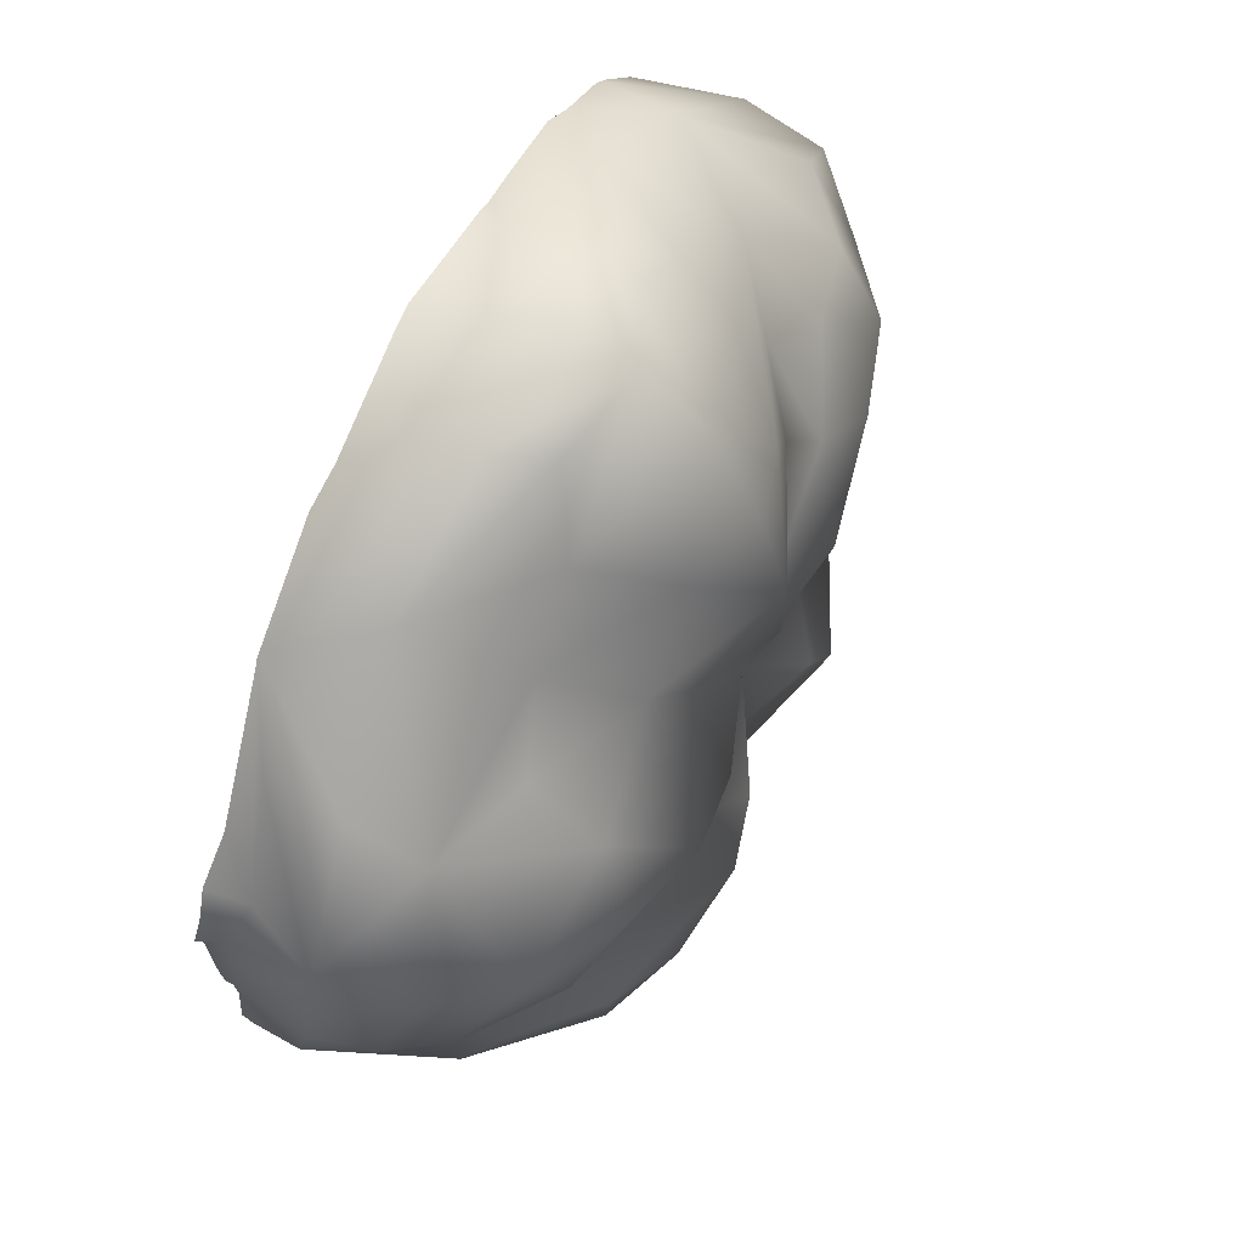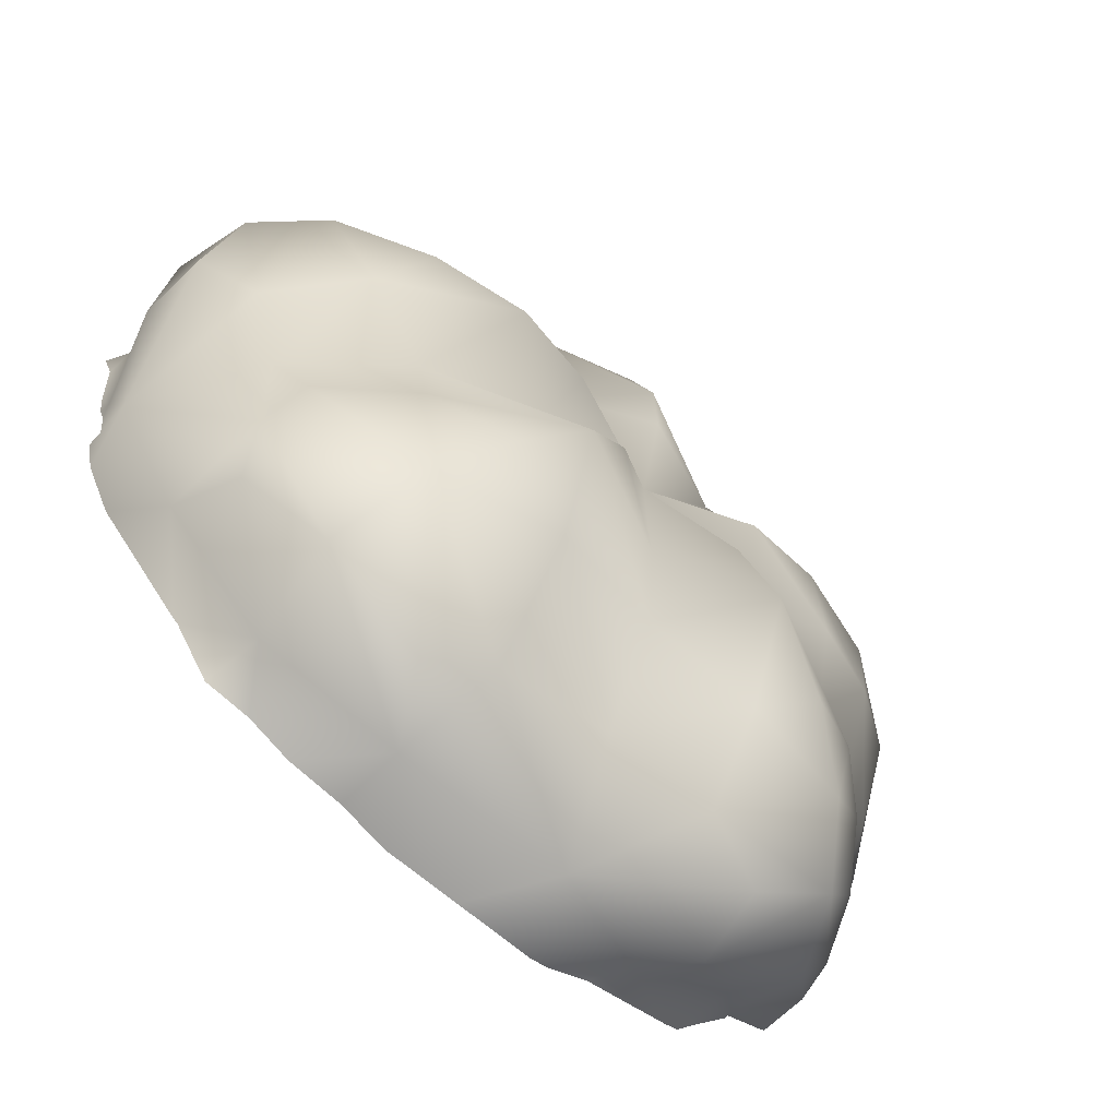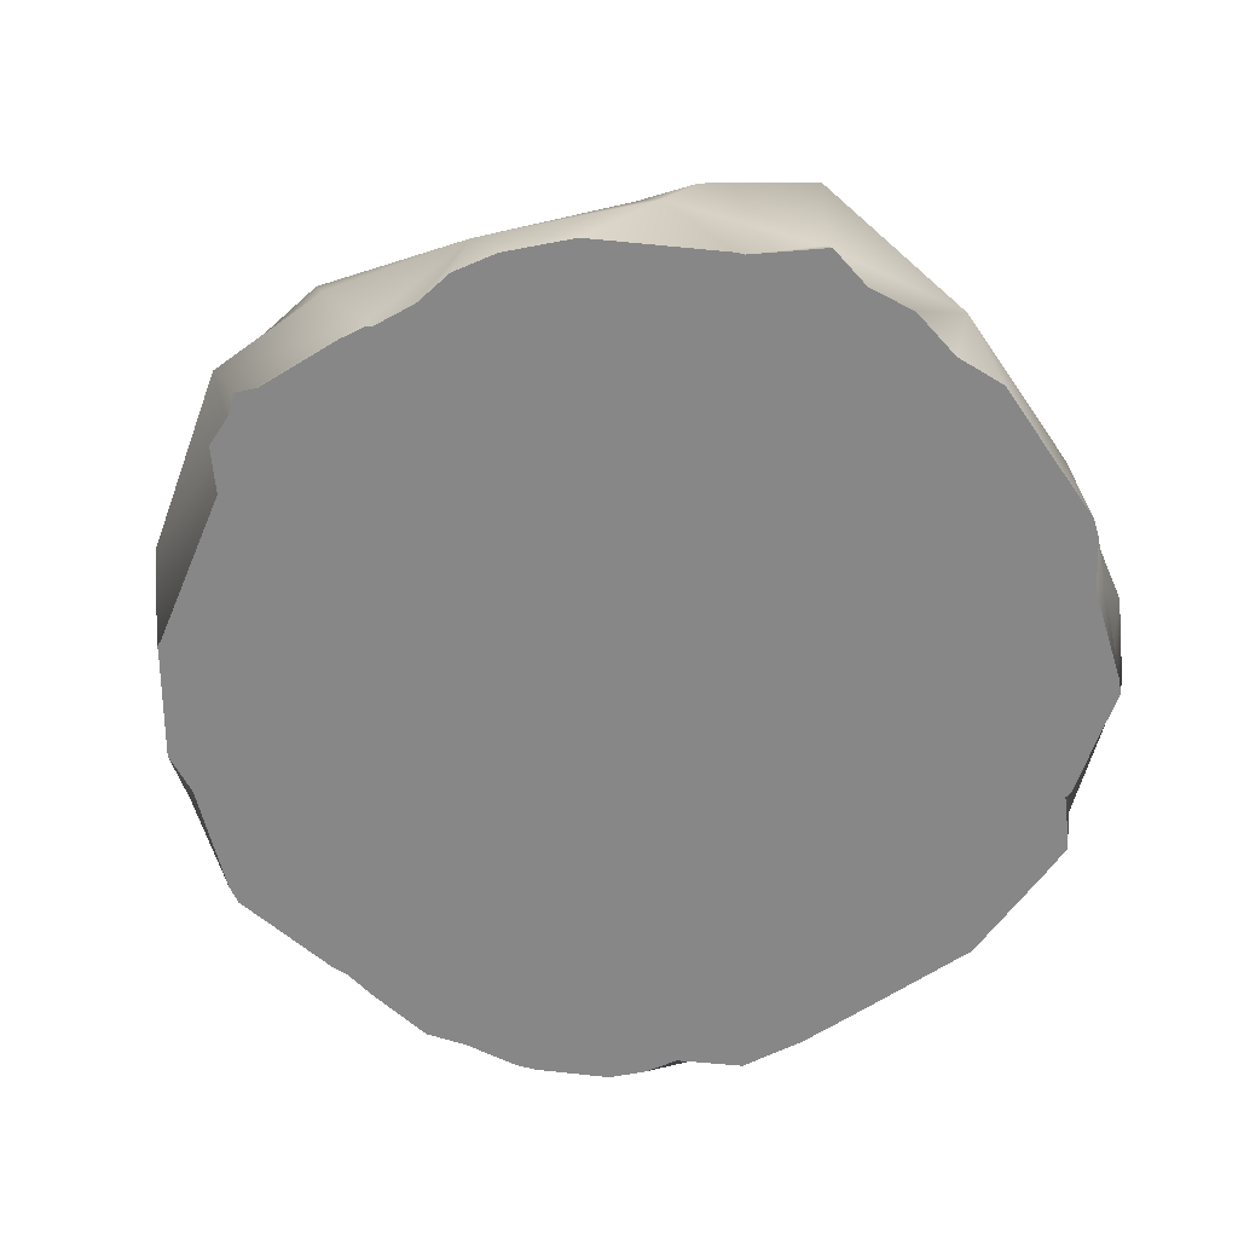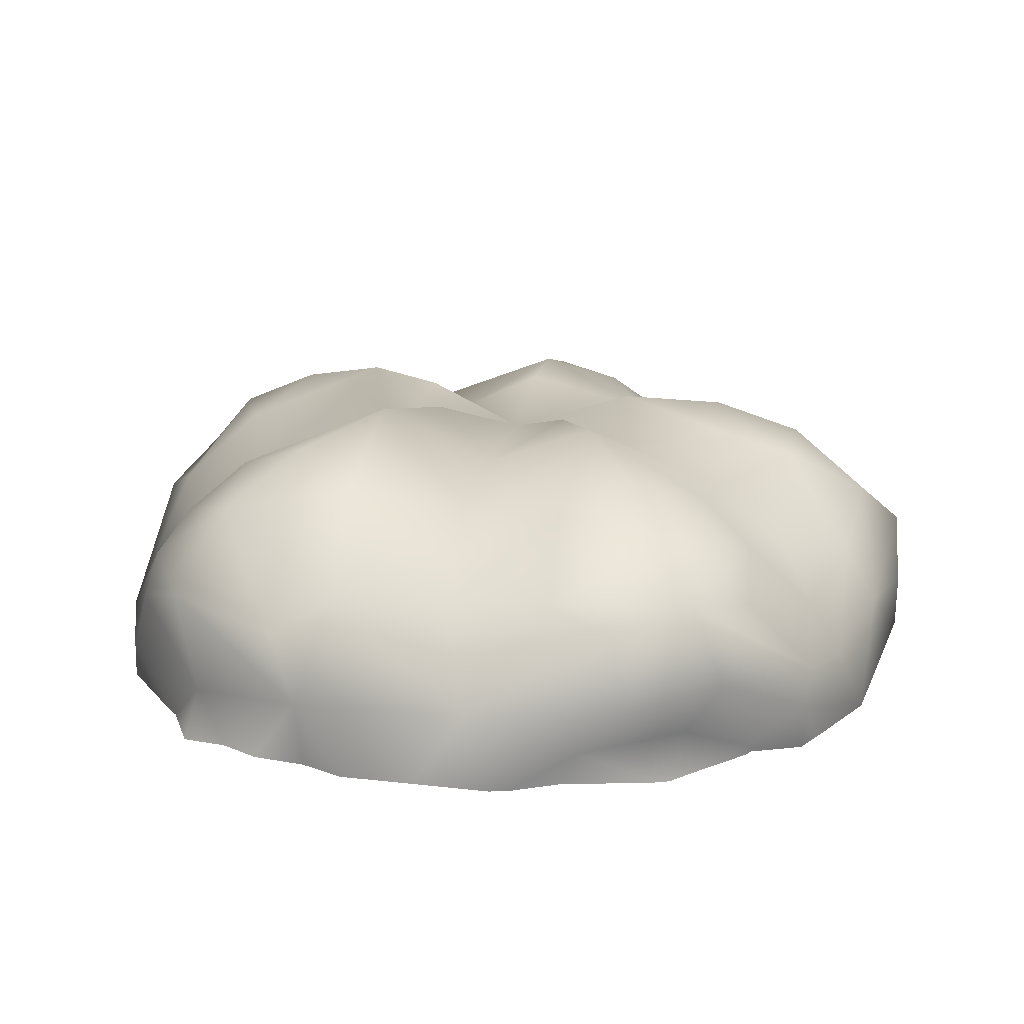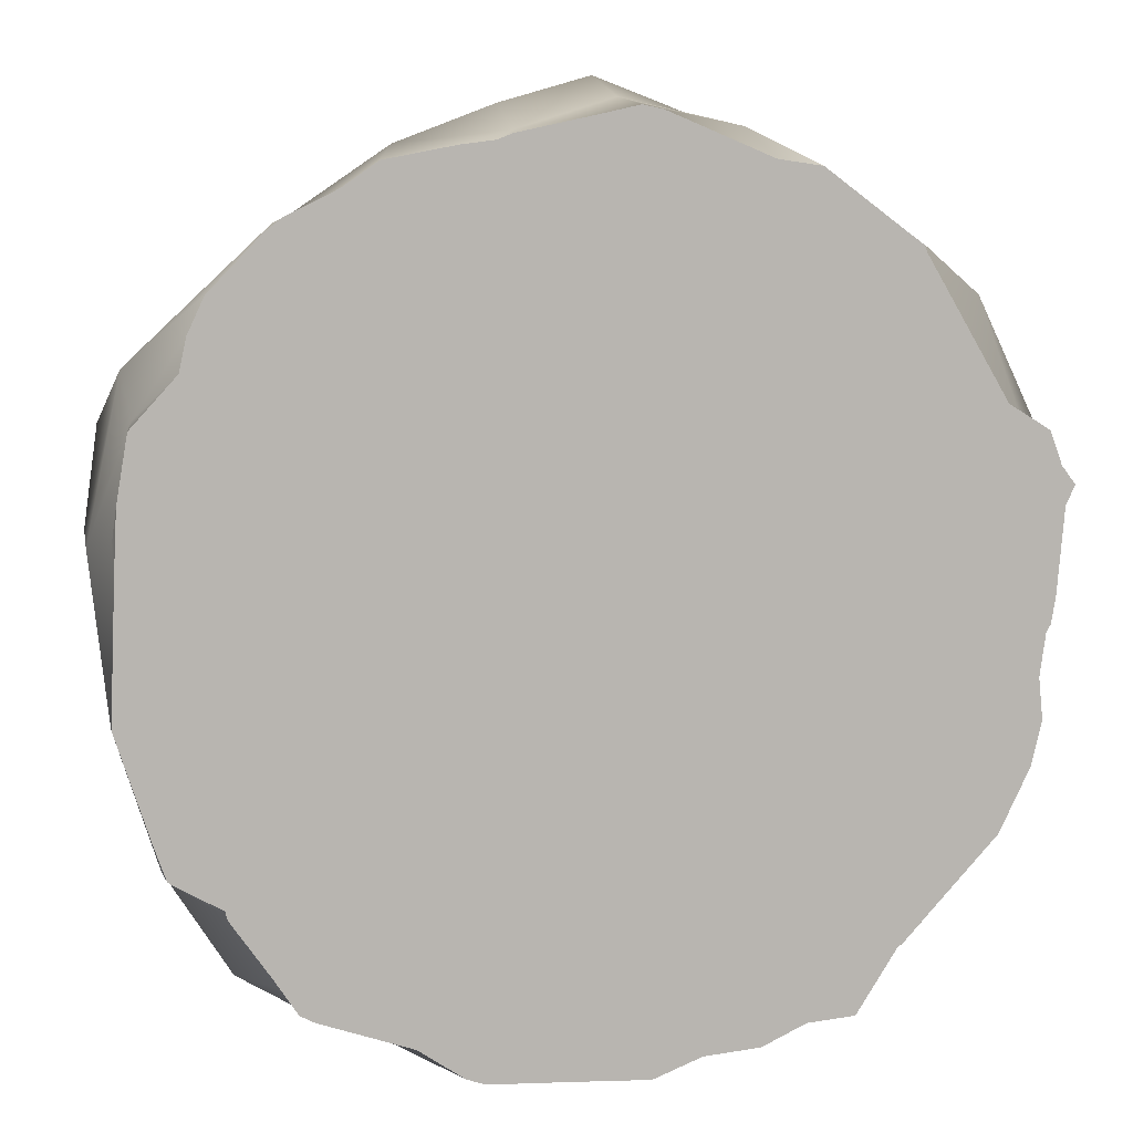
<metadata>
{"format":"obj","ext":"obj","renderer":"f3d","projection":"perspective","resolution":1024,"background":"white","views":[{"elev":61.4,"azim":-64.3,"up":"+Y"},{"elev":-70.2,"azim":-41.0,"up":"+Y"},{"elev":-62.3,"azim":-53.4,"up":"+Z"},{"elev":16.0,"azim":16.1,"up":"+Z"},{"elev":8.8,"azim":169.1,"up":"+Y"}]}
</metadata>
<code>
v 8610 -1.867e+05 1594
v 1.611e+04 -1.864e+05 1782
v 9651 -1.849e+05 5671
v 1.459e+04 -1.834e+05 5870
v 9127 -1.807e+05 9693
v 1.407e+04 -1.791e+05 8786
v 1.879e+04 -1.805e+05 9184
v 1.857e+04 -1.743e+05 1.155e+04
v 8631 -1.746e+05 1.194e+04
v 1.926e+04 -1.838e+05 6162
v 6060 -1.785e+05 1.083e+04
v 3744 -1.82e+05 8825
v 2.081e+04 -1.849e+05 0.797
v 2579 -1.771e+05 9548
v 2423 -1.723e+05 9008
v -1926 -1.732e+05 5669
v -746.1 -1.764e+05 6751
v -604.3 -1.683e+05 9601
v 5176 -1.657e+05 1.192e+04
v 1126 -1.646e+05 1.106e+04
v -3816 -1.697e+05 6501
v -5181 -1.736e+05 768.7
v -1461 -1.785e+05 5218
v 2239 -1.847e+05 5342
v -6161 -1.664e+05 5085
v -5464 -1.623e+05 6549
v -2904 -1.634e+05 9238
v 7105 -1.857e+05 4404
v -941.2 -1.811e+05 3989
v 2859 -1.84e+05 703.3
v -2058 -1.801e+05 1147
v -2394 -1.584e+05 5610
v 1851 -1.61e+05 9818
v 1475 -1.578e+05 7212
v 6541 -1.592e+05 9087
v 9258 -1.628e+05 9564
v 8611 -1.666e+05 1.152e+04
v 1.322e+04 -1.679e+05 9905
v 7614 -1.702e+05 9871
v 1.056e+04 -1.719e+05 1.161e+04
v 1.366e+04 -1.738e+05 9598
v 1.666e+04 -1.72e+05 1.139e+04
v 1.931e+04 -1.694e+05 9301
v 1.83e+04 -1.657e+05 1.123e+04
v 1.958e+04 -1.612e+05 9854
v 1.29e+04 -1.631e+05 1.136e+04
v 1.792e+04 -1.592e+05 9108
v 2.334e+04 -1.668e+05 1.005e+04
v 2.243e+04 -1.629e+05 1.057e+04
v 2.255e+04 -1.587e+05 8363
v 1.262e+04 -1.596e+05 1.156e+04
v 1.522e+04 -1.553e+05 9785
v 2.638e+04 -1.628e+05 9385
v 2.669e+04 -1.66e+05 8912
v 2.992e+04 -1.636e+05 6825
v 2.608e+04 -1.588e+05 7579
v 2.984e+04 -1.687e+05 5051
v 3.131e+04 -1.687e+05 2805
v 3.139e+04 -1.609e+05 4696
v 2.865e+04 -1.582e+05 5255
v 2.524e+04 -1.536e+05 1389
v 2.242e+04 -1.552e+05 5246
v 2.006e+04 -1.57e+05 7245
v 3.028e+04 -1.729e+05 1299
v 3.201e+04 -1.647e+05 2582
v 3.053e+04 -1.586e+05 1722
v 2.501e+04 -1.531e+05 -1413
v 2.029e+04 -1.502e+05 907.3
v 1.778e+04 -1.507e+05 4887
v 1.611e+04 -1.486e+05 1938
v 1.784e+04 -1.528e+05 6812
v 1.245e+04 -1.514e+05 8640
v 1.592e+04 -1.497e+05 -768.9
v 3.022e+04 -1.603e+05 -499.6
v 3.199e+04 -1.652e+05 467.5
v 6826 -1.495e+05 219.1
v 1.162e+04 -1.484e+05 967.1
v 7522 -1.494e+05 2949
v 2383 -1.528e+05 2174
v -2672 -1.57e+05 2814
v 3994 -1.556e+05 6271
v 6562 -1.524e+05 6375
v 8892 -1.55e+05 9389
v 1.236e+04 -1.554e+05 1.055e+04
v -6335 -1.616e+05 3080
v -6467 -1.673e+05 2412
v -5373 -1.691e+05 -1022
v -5730 -1.636e+05 -580.3
v -4838 -1.617e+05 52.47
v -2646 -1.56e+05 -29.45
v 2.713e+04 -1.792e+05 -1165
v 2.503e+04 -1.827e+05 612.7
v 2.664e+04 -1.828e+05 2889
v 2.947e+04 -1.778e+05 494.9
v 3.127e+04 -1.717e+05 -1527
v 2.264e+04 -1.849e+05 1862
v 2.524e+04 -1.825e+05 6092
v 2.23e+04 -1.844e+05 4973
v 2.961e+04 -1.767e+05 1902
v 2.709e+04 -1.794e+05 5554
v 2.895e+04 -1.734e+05 3852
v 2.643e+04 -1.761e+05 7147
v 2.351e+04 -1.806e+05 8573
v 3.108e+04 -1.649e+05 -997.4
v 2.396e+04 -1.707e+05 8384
v 2.431e+04 -1.757e+05 9024
v 2.137e+04 -1.779e+05 1.028e+04
v 2.718e+04 -1.717e+05 6122
v 1.209e+04 -1.475e+05 3537
v 1.213e+04 -1.487e+05 6130
v 8501 -1.496e+05 5169
v 1.53e+04 -1.49e+05 4713
v 3.127e+04 -1.717e+05 -1555
v 3.126e+04 -1.717e+05 -1555
v 3.101e+04 -1.658e+05 -1555
v 3.088e+04 -1.633e+05 -1555
v 3.041e+04 -1.606e+05 -1555
v 2.984e+04 -1.762e+05 -1555
v 2.935e+04 -1.776e+05 -1555
v 2.901e+04 -1.778e+05 -1555
v 2.85e+04 -1.585e+05 -1555
v 2.82e+04 -1.571e+05 -1555
v 2.751e+04 -1.557e+05 -1555
v 2.721e+04 -1.789e+05 -1555
v 2.712e+04 -1.792e+05 -1555
v 2.55e+04 -1.815e+05 -1555
v 2.532e+04 -1.534e+05 -1555
v 2.462e+04 -1.529e+05 -1555
v 2.446e+04 -1.831e+05 -1555
v 2.386e+04 -1.835e+05 -1555
v 2.248e+04 -1.518e+05 -1555
v 2.103e+04 -1.508e+05 -1555
v 1.997e+04 -1.848e+05 -1555
v 1.811e+04 -1.502e+05 -1555
v 1.806e+04 -1.861e+05 -1555
v 1.727e+04 -1.864e+05 -1555
v 1.671e+04 -1.501e+05 -1555
v 1.604e+04 -1.498e+05 -1555
v 1.39e+04 -1.865e+05 -1555
v 1.272e+04 -1.491e+05 -1555
v 1.119e+04 -1.487e+05 -1555
v 1.064e+04 -1.866e+05 -1555
v 1.035e+04 -1.489e+05 -1555
v 8580 -1.858e+05 -1555
v 6214 -1.856e+05 -1555
v 5977 -1.508e+05 -1555
v 4351 -1.847e+05 -1555
v 4148 -1.51e+05 -1555
v 2350 -1.845e+05 -1555
v 662.6 -1.818e+05 -1555
v 603.1 -1.537e+05 -1555
v 414.6 -1.816e+05 -1555
v 330.9 -1.539e+05 -1555
v 219.5 -1.539e+05 -1555
v 113.4 -1.54e+05 -1555
v 2.004 -1.543e+05 -1555
v -3442 -1.773e+05 -1555
v -3446 -1.602e+05 -1555
v -4721 -1.747e+05 -1555
v -4983 -1.71e+05 -1555
v -5163 -1.728e+05 -1555
v -5168 -1.612e+05 -1555
v -5223 -1.692e+05 -1555
v -5401 -1.689e+05 -1555
v -5585 -1.678e+05 -1555
v -5684 -1.626e+05 -1555
v -5883 -1.642e+05 -1555
v -6263 -1.634e+05 -1555
v 3.127e+04 -1.717e+05 -1555
v 3.126e+04 -1.717e+05 -1555
v 3.101e+04 -1.658e+05 -1555
v 3.088e+04 -1.633e+05 -1555
v 3.041e+04 -1.606e+05 -1555
v 2.984e+04 -1.762e+05 -1555
v 2.935e+04 -1.776e+05 -1555
v 2.901e+04 -1.778e+05 -1555
v 2.85e+04 -1.585e+05 -1555
v 2.82e+04 -1.571e+05 -1555
v 2.751e+04 -1.557e+05 -1555
v 2.721e+04 -1.789e+05 -1555
v 2.712e+04 -1.792e+05 -1555
v 2.55e+04 -1.815e+05 -1555
v 2.532e+04 -1.534e+05 -1555
v 2.462e+04 -1.529e+05 -1555
v 2.446e+04 -1.831e+05 -1555
v 2.386e+04 -1.835e+05 -1555
v 2.248e+04 -1.518e+05 -1555
v 2.103e+04 -1.508e+05 -1555
v 1.997e+04 -1.848e+05 -1555
v 1.811e+04 -1.502e+05 -1555
v 1.806e+04 -1.861e+05 -1555
v 1.727e+04 -1.864e+05 -1555
v 1.671e+04 -1.501e+05 -1555
v 1.604e+04 -1.498e+05 -1555
v 1.39e+04 -1.865e+05 -1555
v 1.272e+04 -1.491e+05 -1555
v 1.119e+04 -1.487e+05 -1555
v 1.064e+04 -1.866e+05 -1555
v 1.035e+04 -1.489e+05 -1555
v 8580 -1.858e+05 -1555
v 6214 -1.856e+05 -1555
v 5977 -1.508e+05 -1555
v 4351 -1.847e+05 -1555
v 4148 -1.51e+05 -1555
v 2350 -1.845e+05 -1555
v 662.6 -1.818e+05 -1555
v 603.1 -1.537e+05 -1555
v 414.6 -1.816e+05 -1555
v 330.9 -1.539e+05 -1555
v 219.5 -1.539e+05 -1555
v 113.4 -1.54e+05 -1555
v 2.004 -1.543e+05 -1555
v -3442 -1.773e+05 -1555
v -3446 -1.602e+05 -1555
v -4721 -1.747e+05 -1555
v -4983 -1.71e+05 -1555
v -5163 -1.728e+05 -1555
v -5168 -1.612e+05 -1555
v -5223 -1.692e+05 -1555
v -5401 -1.689e+05 -1555
v -5585 -1.678e+05 -1555
v -5684 -1.626e+05 -1555
v -5883 -1.642e+05 -1555
v -6263 -1.634e+05 -1555
f 224 222 223
f 203 205 206
f 200 203 206
f 189 182 186
f 180 189 200
f 195 189 192
f 191 192 189
f 186 182 185
f 200 189 195
f 200 201 203
f 200 195 198
f 216 200 206
f 216 180 200
f 213 215 216
f 208 216 206
f 216 208 213
f 215 217 216
f 219 214 216
f 221 214 219
f 219 220 221
f 221 223 214
f 223 222 214
f 182 189 180
f 214 177 180
f 180 181 182
f 180 174 176
f 176 174 175
f 171 180 177
f 169 170 180
f 174 180 170
f 180 171 169
f 177 190 187
f 177 179 178
f 177 172 171
f 173 172 177
f 187 183 177
f 179 177 183
f 187 184 183
f 180 216 214
f 214 193 177
f 207 204 202
f 209 207 212
f 210 209 212
f 212 202 214
f 202 212 207
f 222 218 214
f 211 210 212
f 202 193 214
f 190 188 187
f 193 202 194
f 202 196 194
f 190 177 193
f 202 199 196
f 196 199 197
f 145 144 1
f 77 73 140
f 140 141 77
f 95 114 113
f 121 122 74
f 117 121 74
f 74 116 117
f 74 104 116
f 104 115 116
f 95 115 104
f 115 95 113
f 129 92 130
f 130 92 13
f 118 114 95
f 95 94 118
f 91 120 94
f 120 119 94
f 118 94 119
f 92 129 126
f 126 91 92
f 120 91 124
f 126 125 91
f 125 124 91
f 163 160 87
f 22 87 160
f 22 160 161
f 164 163 87
f 154 155 80
f 80 155 90
f 87 165 164
f 88 167 165
f 88 165 87
f 168 167 88
f 166 168 88
f 166 89 162
f 89 166 88
f 158 162 89
f 89 156 158
f 155 156 90
f 90 156 89
f 153 154 79
f 79 154 80
f 151 76 148
f 79 151 153
f 151 79 76
f 77 141 143
f 143 76 77
f 143 146 76
f 148 76 146
f 138 140 73
f 137 138 73
f 74 122 66
f 122 123 66
f 67 127 128
f 67 66 123
f 123 127 67
f 134 137 73
f 68 132 134
f 134 73 68
f 68 61 131
f 131 132 68
f 131 61 128
f 67 128 61
f 149 30 150
f 149 147 30
f 1 30 145
f 145 30 147
f 161 159 22
f 31 150 30
f 150 31 152
f 31 157 152
f 22 157 31
f 157 22 159
f 133 130 13
f 135 133 13
f 2 136 135
f 135 13 2
f 139 136 2
f 1 139 2
f 139 1 142
f 142 1 144
f 3 12 28
f 1 3 28
f 34 81 32
f 34 35 81
f 35 36 51
f 63 45 50
f 47 45 63
f 47 63 52
f 52 62 71
f 52 71 72
f 112 69 70
f 112 72 69
f 70 73 77
f 109 110 70
f 109 70 77
f 70 110 112
f 110 72 112
f 110 82 72
f 78 79 111
f 111 79 82
f 111 82 110
f 110 78 111
f 109 77 78
f 109 78 110
f 106 107 103
f 64 57 101
f 57 108 101
f 57 54 108
f 101 108 102
f 103 107 7
f 102 106 103
f 39 19 15
f 15 9 39
f 9 40 39
f 40 9 41
f 41 9 6
f 6 8 41
f 8 42 41
f 43 42 8
f 102 105 106
f 108 105 102
f 54 105 108
f 54 48 105
f 48 43 105
f 105 43 8
f 107 8 7
f 106 8 107
f 105 8 106
f 58 75 65
f 104 74 75
f 95 104 75
f 95 75 58
f 95 58 64
f 13 92 96
f 13 96 2
f 10 103 7
f 97 10 98
f 10 2 98
f 103 10 97
f 97 102 103
f 100 102 97
f 100 101 102
f 94 64 99
f 95 64 94
f 64 101 99
f 99 101 100
f 97 99 100
f 94 99 93
f 93 99 97
f 98 2 96
f 98 96 97
f 97 96 93
f 92 93 96
f 93 91 94
f 93 92 91
f 90 85 80
f 26 86 25
f 86 22 25
f 89 85 90
f 88 85 89
f 22 86 87
f 87 85 88
f 86 85 87
f 85 86 26
f 32 85 26
f 80 85 32
f 84 51 52
f 83 51 84
f 35 51 83
f 35 83 81
f 84 52 72
f 83 84 72
f 83 72 82
f 81 83 82
f 81 82 79
f 32 81 79
f 79 80 32
f 78 76 79
f 78 77 76
f 75 66 65
f 75 74 66
f 70 68 73
f 69 72 71
f 69 71 62
f 70 69 68
f 68 69 62
f 68 62 61
f 61 66 67
f 61 59 66
f 65 66 59
f 65 59 58
f 58 57 64
f 63 50 62
f 63 62 52
f 50 56 62
f 62 56 61
f 60 59 61
f 61 56 60
f 60 55 59
f 56 55 60
f 58 59 55
f 58 55 57
f 55 54 57
f 50 53 56
f 53 55 56
f 55 53 54
f 54 49 48
f 53 49 54
f 49 53 50
f 51 47 52
f 36 46 51
f 46 47 51
f 45 49 50
f 49 44 48
f 49 45 44
f 44 43 48
f 45 47 38
f 38 47 46
f 36 38 46
f 45 38 44
f 44 38 43
f 43 38 42
f 41 42 38
f 38 40 41
f 39 40 38
f 37 19 39
f 38 37 39
f 37 38 36
f 19 37 36
f 19 36 35
f 20 33 27
f 20 19 33
f 19 35 33
f 33 35 34
f 32 33 34
f 27 33 32
f 32 26 27
f 23 31 29
f 31 30 29
f 22 31 23
f 28 24 1
f 1 24 30
f 29 30 24
f 29 24 23
f 28 12 24
f 18 20 27
f 18 27 21
f 26 21 27
f 25 21 26
f 25 22 21
f 23 24 12
f 16 23 17
f 23 12 17
f 22 23 16
f 16 21 22
f 16 18 21
f 18 19 20
f 15 19 18
f 15 18 16
f 17 12 14
f 17 14 16
f 16 14 15
f 14 9 15
f 12 11 14
f 11 9 14
f 12 5 11
f 3 5 12
f 5 9 11
f 2 10 4
f 10 7 4
f 5 6 9
f 7 8 6
f 4 7 6
f 4 6 5
f 4 5 3
f 2 4 3
f 2 3 1

</code>
